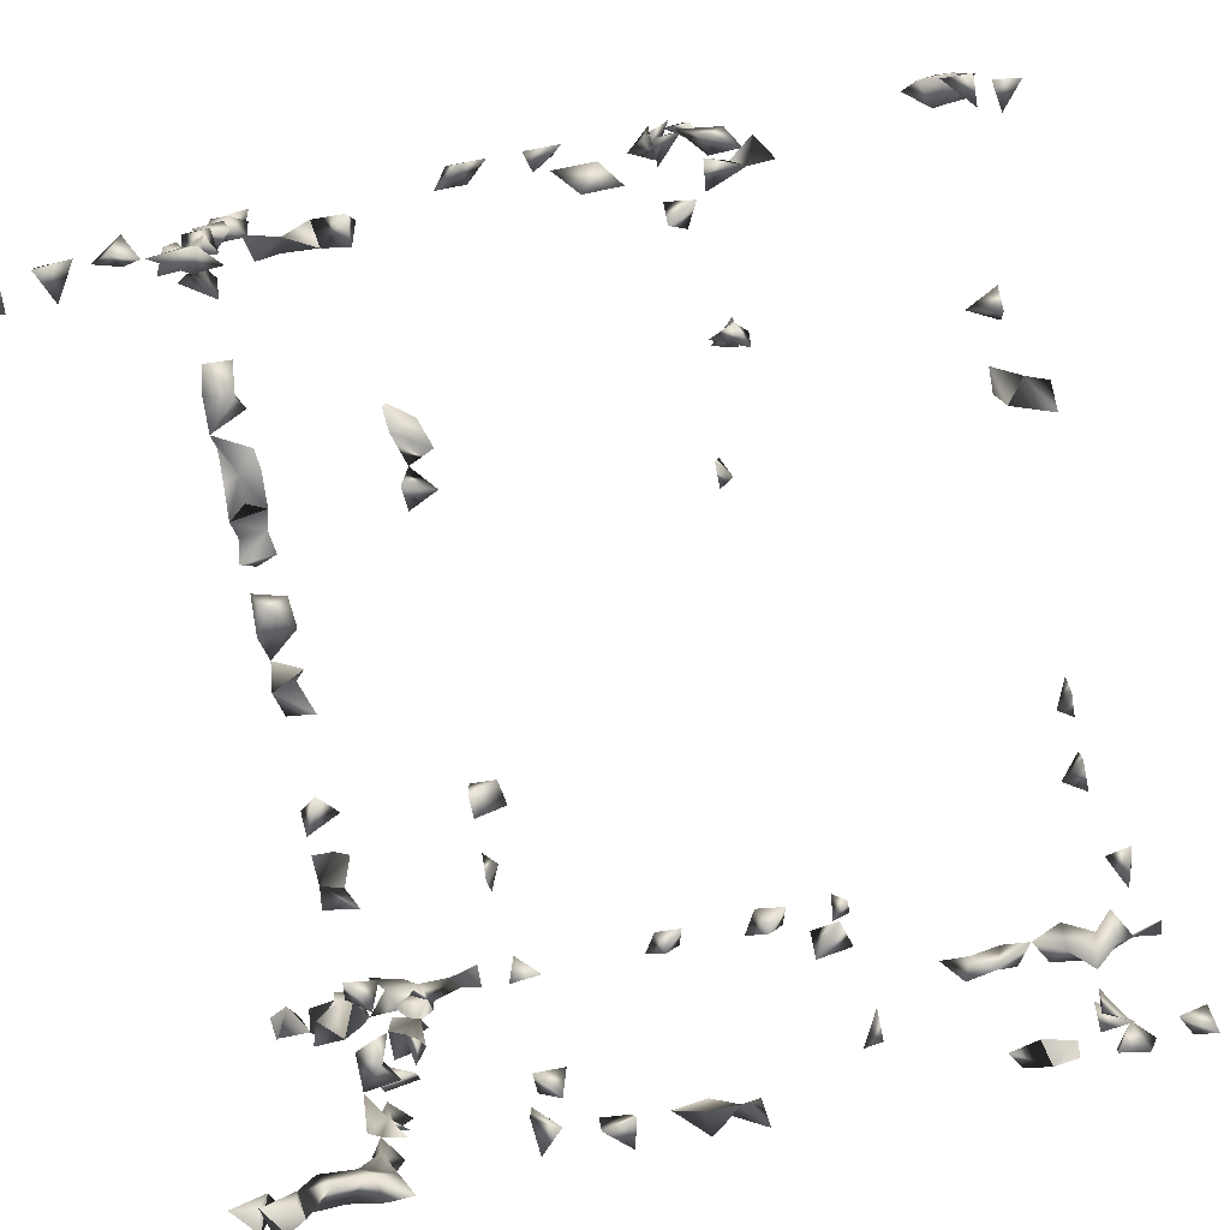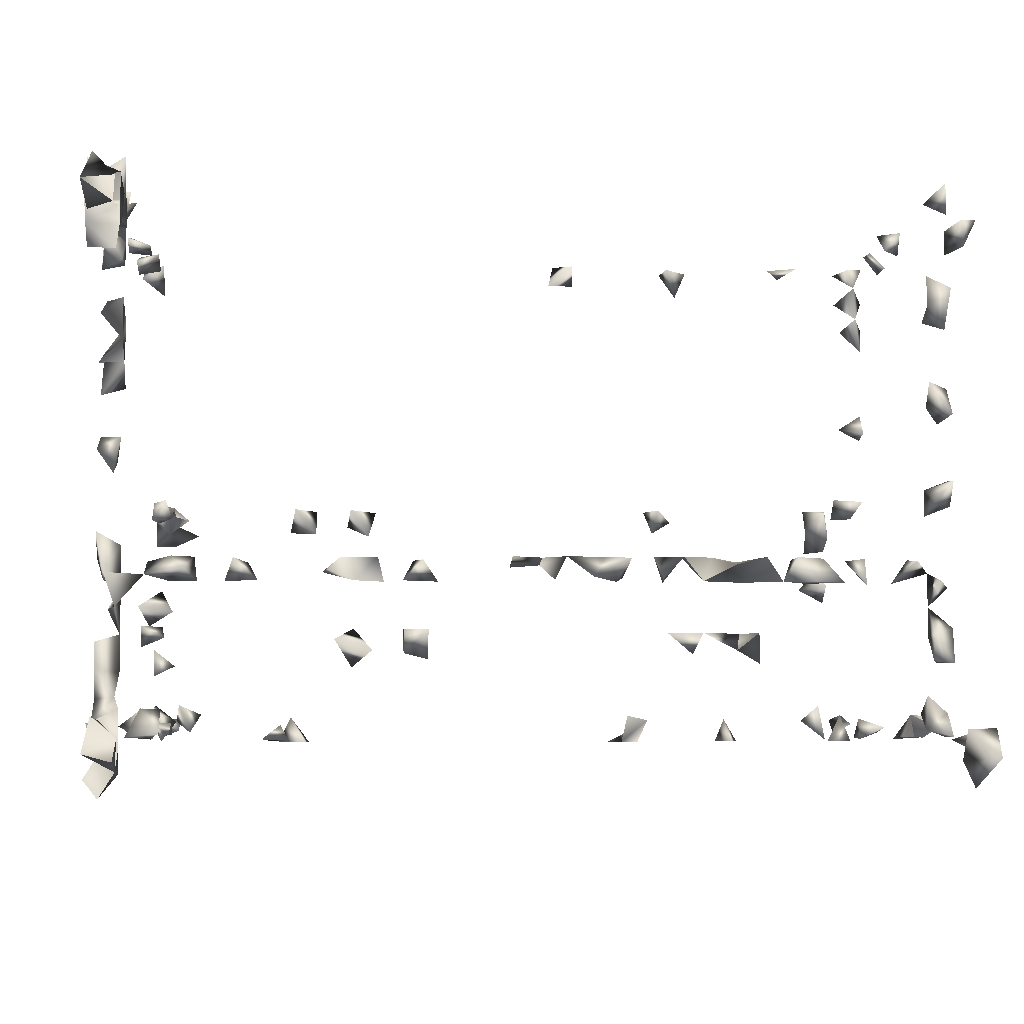
<metadata>
{"format":"obj","ext":"obj","renderer":"f3d","projection":"perspective","resolution":1024,"background":"white","views":[{"elev":-78.3,"azim":101.5,"up":"+Z"},{"elev":-5.7,"azim":-3.4,"up":"+Z"}]}
</metadata>
<code>
v -0.5665 -0.6042 0.4565
v -0.5665 -0.6306 0.3973
v 0.5304 -0.7109 -0.3357
v -0.5486 0.4606 -0.2643
v -0.5226 0.4557 -0.2349
v -0.5595 0.3729 0.08194
v 0.5465 0.4179 0.09853
v 0.5544 0.371 0.1104
v 0.5544 0.3888 0.08132
v -0.5552 -0.7137 0.3679
v -0.5236 -0.7175 0.3772
v -0.5643 -0.718 0.4061
v 0.5507 0.02655 0.4546
v -0.5236 -0.6011 0.3767
v -0.14 -0.5419 -0.04529
v -0.5217 -0.5997 0.4146
v -0.02435 -0.5341 -0.03989
v -0.5665 -0.6211 0.4283
v -0.5646 -0.6473 0.4488
v -0.5646 -0.6736 0.4069
v -0.5236 -0.6992 0.4147
v -0.5595 0.3817 -0.2525
v -0.5595 0.3949 -0.2148
v -0.5512 0.4606 0.1036
v -0.5533 0.4337 -0.2395
v -0.524 0.4606 0.07884
v 0.5639 -0.6079 -0.2728
v -0.5586 -0.6559 -0.294
v -0.5594 0.088 0.4552
v 0.5544 0.3889 0.04488
v 0.562 -0.6494 -0.2976
v -0.5236 -0.6348 0.367
v -0.5236 -0.633 0.4342
v 0.562 -0.6861 -0.299
v 0.562 -0.6533 -0.2609
v 0.562 -0.7202 -0.2989
v 0.5191 -0.6346 -0.276
v -0.5226 0.419 -0.2556
v -0.545 0.3418 -0.2737
v -0.5595 0.3687 0.04588
v -0.5575 -0.1723 0.4259
v -0.5568 0.3408 0.1104
v -0.546 0.4184 0.1043
v 0.5235 0.3991 0.04202
v 0.5233 -0.7063 -0.2639
v -0.5461 -0.6725 -0.2492
v -0.5205 -0.588 -0.2385
v -0.5401 -0.6374 -0.2525
v -0.1977 -0.5419 -0.04236
v -0.5263 -0.6489 0.3331
v -0.3518 -0.5351 -0.07202
v -0.3827 -0.5419 -0.04334
v -0.5177 -0.6053 -0.2853
v -0.5268 -0.5665 -0.2635
v -0.5586 -0.6056 -0.2561
v -0.5472 -0.5997 -0.301
v -0.5575 -0.4973 -0.1512
v -0.2963 0.3991 0.1085
v -0.3399 0.3991 0.07277
v 0.1015 0.03297 0.4561
v 0.07183 0.04717 0.4561
v 0.1014 0.02655 0.4227
v -0.5575 -0.5344 0.4197
v -0.5574 -0.5494 0.4542
v -0.5575 -0.4975 0.418
v 0.5525 -0.08814 -0.2545
v -0.552 -0.4958 -0.07035
v -0.5184 -0.3287 -0.1202
v -0.5575 -0.4971 0.1163
v -0.5575 -0.4614 0.4519
v -0.5575 -0.3695 0.4508
v -0.5565 -0.3922 0.4234
v -0.5236 -0.6637 0.3854
v -0.5646 -0.6503 0.3649
v 0.554 -0.6695 0.3782
v 0.5192 -0.6444 0.3374
v 0.1702 -0.5419 -0.06903
v 0.2222 -0.5419 -0.07198
v 0.5426 -0.5419 0.26
v 0.5243 -0.7154 0.3682
v 0.5131 -0.6731 0.3627
v -0.5226 0.3662 -0.2413
v -0.5575 -0.06056 0.4374
v -0.5347 0.3377 0.06425
v -0.5226 0.3781 0.07981
v 0.3263 -0.5411 -0.07202
v -0.1661 -0.5373 -0.07202
v -0.1198 -0.5164 -0.07202
v -0.5607 -0.6599 0.332
v -0.2623 -0.5419 -0.05781
v -0.5268 -0.5419 0.1105
v -0.3651 -0.4958 -0.04722
v -0.3954 -0.5082 -0.07202
v -0.5268 -0.5225 -0.253
v -0.5177 -0.6844 -0.3041
v -0.5586 -0.6323 -0.3252
v -0.5575 -0.129 -0.2614
v -0.5575 -0.5401 -0.01083
v 0.548 -0.5419 0.4134
v 0.5217 -0.5205 0.4318
v 0.5504 -0.5099 0.4542
v 0.5525 -0.2443 0.4539
v 0.5525 -0.1888 0.437
v 0.2722 0.3572 0.1104
v 0.2515 0.3975 0.1104
v 0.2672 0.088 0.4189
v -0.5217 -0.588 0.4651
v -0.5297 -0.4329 0.4542
v -0.5268 -0.5365 0.4441
v -0.5277 0.06812 0.4561
v -0.5615 -0.5889 0.4135
v 0.5544 0.3988 -0.04092
v 0.5544 0.3631 -0.01376
v 0.5544 0.3446 0.06451
v -0.5268 -0.4964 0.1787
v -0.5575 -0.2191 -0.2557
v -0.5575 -0.5167 -0.04486
v 0.3254 0.08679 -0.2737
v -0.5528 -0.4299 0.4234
v -0.5309 -0.4701 0.4234
v -0.5575 -0.152 0.4524
v -0.5575 -0.2008 0.442
v -0.5595 0.06277 0.4341
v -0.5236 -0.6303 0.3993
v -0.5528 -0.6897 0.446
v 0.5367 -0.4958 -0.1754
v 0.5516 -0.4958 -0.07684
v 0.5217 -0.5081 -0.1407
v 0.5525 -0.3534 -0.2423
v 0.08064 -0.5419 -0.06672
v 0.5211 -0.6865 -0.3018
v 0.2648 -0.5419 -0.0502
v 0.2355 -0.5241 -0.03989
v 0.3052 -0.5411 -0.03989
v 0.2713 -0.4958 -0.04386
v 0.5338 -0.6861 0.3409
v 0.01571 -0.5124 -0.03989
v -0.5595 0.3476 -0.222
v -0.3558 0.3861 -0.2737
v -0.521 -0.2513 -0.273
v -0.5208 -0.1698 -0.25
v -0.5207 -0.2156 -0.2389
v -0.536 0.4234 0.07358
v -0.5127 -0.2084 -0.2738
v -0.5226 0.2978 0.08878
v -0.5226 0.2182 0.07994
v -0.545 0.2472 0.07358
v 0.2832 0.08741 0.4561
v 0.2424 0.088 0.4539
v 0.4082 0.05146 0.4561
v 0.5365 0.01641 0.4234
v 0.5217 -0.007001 0.4469
v 0.2744 -0.5178 -0.07202
v -0.5417 -0.6145 -0.3497
v -0.2459 -0.512 -0.03989
v -0.5575 -0.5583 -0.2533
v -0.517 -0.6406 -0.2761
v 0.06412 0.02655 0.4242
v 0.5217 -0.5371 0.2938
v 0.5166 0.3677 0.1104
v -0.5508 -0.5043 0.4542
v -0.5299 -0.5616 0.4234
v -0.5498 -0.5419 0.3841
v 0.5218 -0.0603 -0.2717
v 0.3428 0.04278 -0.2737
v 0.5393 0.3991 0.009644
v 0.5544 0.04166 0.2008
v 0.5544 0.05559 0.09514
v 0.5544 0.05956 -0.02878
v -0.02616 -0.4958 -0.05186
v -0.5268 -0.5001 0.2626
v -0.5457 -0.4958 -0.1081
v -0.4918 0.3991 0.06619
v -0.3317 0.3719 0.1104
v 0.5152 0.3991 -0.2387
v 0.5465 0.4266 -0.2358
v 0.1896 0.3991 -0.2737
v 0.2239 0.3991 -0.257
v 0.5451 0.3991 -0.2136
v 0.2078 0.347 -0.2737
v -0.5298 0.1803 0.1043
v -0.5575 -0.4964 0.3782
v -0.5575 -0.5193 0.3312
v -0.5522 -0.4958 0.2944
v -0.5613 -0.5989 0.3778
v -0.5575 -0.005847 0.4538
v 0.5231 -0.3919 -0.241
v 0.227 -0.4958 -0.06049
v 0.1973 -0.541 -0.03989
v 0.1594 -0.5274 -0.03989
v 0.3461 -0.5406 -0.03989
v 0.3441 -0.497 -0.03989
v -0.5169 0.3377 -0.2149
v -0.5385 -0.3248 -0.2717
v -0.5069 -0.2938 -0.2738
v -0.5533 0.2684 -0.2575
v -0.5575 -0.4959 -0.01877
v -0.5533 0.2069 0.07502
v -0.5533 0.2754 0.09365
v -0.552 0.2304 0.1043
v -0.5533 0.3158 0.08682
v -0.361 0.07108 -0.2737
v -0.5575 -0.06046 -0.2678
v -0.545 -0.1027 -0.241
v -0.5279 0.088 0.4126
v -0.5268 -0.1427 0.4286
v -0.5226 0.26 0.09931
v -0.5038 0.3377 0.0864
v 0.4437 0.07078 0.4561
v 0.5451 -0.5517 0.4542
v 0.2501 0.05079 0.4561
v 0.4192 0.02655 0.437
v 0.4763 -0.4958 -0.07129
v 0.5525 -0.5069 0.1867
v 0.554 0.02655 -0.0364
v -0.5177 -0.6465 -0.3161
v -0.5268 -0.5178 0.2112
v -0.5545 -0.4958 0.2258
v -0.2058 -0.4958 -0.04344
v -0.2701 -0.4958 -0.05881
v -0.5357 -0.4958 0.08187
v -0.4463 -0.5419 -0.05701
v -0.2298 -0.316 -0.1227
v -0.1608 -0.3286 -0.1234
v -0.5207 -0.3001 -0.2319
v -0.4904 -0.3287 -0.2334
v -0.5574 -0.5107 -0.2717
v 0.5217 -0.5326 0.3335
v 0.09655 -0.5286 -0.03989
v 0.5398 -0.4958 0.3186
v 0.5228 -0.4958 0.2767
v 0.5523 -0.5419 0.3159
v 0.5525 -0.2258 0.4239
v 0.5524 -0.1407 0.4234
v 0.538 -0.1041 0.4542
v 0.5217 -0.133 0.4407
v -0.2404 0.3813 0.1104
v 0.5417 -0.4958 0.1409
v 0.5422 -0.305 -0.241
v 0.2657 0.3991 0.0753
v 0.534 0.0748 -0.2737
v 0.3557 0.07323 -0.2737
v 0.5525 -0.3118 -0.2713
v 0.5544 0.05254 0.4043
v 0.5242 0.088 0.2115
v 0.5544 0.06951 0.2308
v 0.3392 0.088 -0.2406
v 0.5525 -0.03657 -0.2618
v -0.5582 0.3377 -0.1684
v -0.5575 -0.5063 0.169
v -0.5575 -0.5378 0.2065
v -0.5299 -0.4958 0.342
v -0.5516 -0.3444 0.4234
v -0.5269 -0.5419 0.2366
v -0.5575 -0.5419 0.09392
v -0.4957 -0.4958 -0.04626
v -0.5323 -0.5419 -0.1071
v -0.5268 -0.5209 -0.1416
v -0.556 -0.5419 -0.1871
v -0.5268 -0.3805 0.4526
v 0.2168 0.3377 -0.2314
v 0.5217 -0.346 -0.27
v 0.542 -0.3845 -0.2717
v 0.5161 -0.3122 -0.2733
v 0.2526 -0.3181 -0.1272
v 0.2017 -0.3287 -0.1284
v 0.3005 -0.4958 -0.06555
v 0.3287 -0.3282 -0.1279
v 0.1107 -0.5254 -0.07202
v 0.122 -0.4958 -0.06481
v 0.009291 -0.5419 -0.05232
v 0.03315 -0.4958 -0.06734
v 0.07892 -0.4958 -0.04705
v 0.1296 -0.5419 -0.04186
v 0.5525 -0.5186 -0.1306
v 0.5516 -0.5419 0.1487
v 0.5217 -0.5175 0.1598
v 0.3832 -0.5178 -0.03989
v 0.5025 -0.5419 -0.04445
v 0.5217 -0.5407 0.1913
v 0.2194 -0.2903 -0.1269
v 0.267 -0.2852 -0.1273
v -0.4806 0.3377 -0.2304
v -0.3071 0.3975 -0.2737
v -0.4927 -0.3287 -0.2664
v -0.5533 0.3015 -0.2463
v -0.4985 0.3377 -0.2593
v -0.5595 0.06261 -0.07048
v -0.532 0.3991 0.04821
v -0.521 -0.08872 -0.2722
v -0.5207 -0.1251 -0.235
v -0.5569 -0.02518 0.4234
v -0.5313 0.3663 0.1104
v 0.2362 -0.3287 -0.1578
v 0.1741 -0.4958 -0.07101
v 0.364 -0.5022 -0.07202
v 0.5525 -0.5142 0.02971
v 0.5338 -0.5419 -0.07051
v 0.5525 -0.5149 0.2905
v 0.5544 0.0449 0.005652
v -0.5177 -0.6027 -0.3189
v -0.5361 -0.5419 0.06362
v -0.4302 -0.5142 -0.07202
v -0.4669 -0.5121 -0.07202
v -0.5207 -0.2542 -0.2304
v -0.4923 -0.2886 -0.1203
v -0.5268 -0.5168 -0.1908
v -0.5575 -0.476 -0.2667
v 0.519 0.3571 0.07382
v -0.1982 0.3991 0.1073
v 0.5141 0.3991 -0.01943
v 0.5465 0.1317 -0.2476
v 0.5235 0.1022 -0.2334
v 0.5157 0.1195 -0.2621
v 0.5074 0.02655 0.3981
v 0.516 0.02655 0.3553
v 0.5544 0.05217 0.3608
v 0.5544 0.07664 0.1932
v 0.5181 0.1299 0.07382
v 0.5544 0.3902 -0.2702
v 0.5217 -0.01304 -0.2695
v -0.1292 -0.2962 -0.1237
v -0.5245 0.3377 -0.152
v -0.5595 0.381 -0.1513
v -0.5268 -0.5215 0.3681
v -0.5268 -0.5408 0.2918
v -0.5575 -0.526 0.2737
v -0.5639 -0.6189 0.3467
v -0.5268 -0.5223 -0.02743
v -0.5473 -0.5419 -0.0633
v -0.5566 -0.5419 -0.1519
v -0.5268 -0.1809 0.4359
v 0.2368 0.3691 -0.2737
v 0.2977 -0.3287 -0.1519
v 0.1989 -0.5053 -0.03989
v 0.0454 -0.5367 -0.03989
v 0.5483 -0.5319 -0.2717
v 0.5513 -0.4884 -0.241
v 0.5508 -0.4752 -0.2717
v 0.5525 -0.4277 -0.2578
v 0.5515 -0.5419 0.06102
v 0.528 -0.5419 0.03537
v 0.371 -0.5392 -0.07202
v -0.3133 0.3655 -0.2737
v -0.3371 0.3991 -0.2336
v -0.524 0.3007 -0.2644
v -0.5595 0.3538 -0.1248
v -0.5442 0.088 -0.09979
v -0.3287 0.06072 -0.2737
v -0.3687 0.02655 -0.2718
v -0.3409 0.02655 -0.2507
v -0.521 -0.1333 -0.2713
v 0.5055 0.02655 0.4442
v 0.296 0.3991 0.09321
v 0.4061 -0.4958 -0.06924
v 0.5217 -0.5092 -0.0584
v 0.524 -0.5419 -0.139
v 0.5217 -0.5413 -0.1736
v -0.1615 -0.3287 -0.1569
v -0.1899 -0.5107 -0.07202
v -0.1618 -0.2904 -0.1234
v -0.2561 -0.3287 -0.1377
v -0.2284 -0.5357 -0.07202
v -0.4347 -0.5008 -0.03989
v -0.5199 -0.2985 -0.148
v -0.4863 -0.3287 -0.1367
v -0.5303 -0.5419 -0.2211
v -0.5428 -0.4958 -0.2296
v -0.5575 -0.5248 -0.2246
v 0.5253 -0.2641 0.4234
v 0.5436 0.3271 0.1045
v -0.2108 0.3991 0.06771
v 0.4981 0.07056 -0.2737
v 0.5217 -0.04834 -0.2414
v 0.5157 0.1522 -0.2411
v 0.5487 0.02655 0.324
v 0.5412 0.02655 0.3768
v 0.5515 -0.08852 0.4234
v 0.3296 -0.3287 -0.1708
v -0.1518 -0.4958 -0.0435
v -0.5257 0.088 -0.04578
v -0.5268 -0.5159 0.4102
v -0.529 -0.5419 0.3407
v -0.4956 -0.5419 -0.06585
v -0.5268 -0.5161 -0.08354
v -0.5268 -0.03971 0.4522
v 0.3055 -0.2974 -0.1276
v -0.1273 -0.3287 -0.1238
v 0.5228 -0.4551 -0.241
v 0.5525 -0.5271 -0.1761
v 0.5525 -0.5075 0.06461
v 0.562 -0.6958 -0.262
v 0.5223 -0.4958 0.01812
v 0.4083 -0.531 -0.07202
v -0.5533 0.2353 -0.2431
v -0.524 0.2207 -0.2644
v 0.4497 0.02655 0.4551
v 0.5217 -0.5096 -0.1023
v 0.5195 0.02655 0.0001067
v -0.2043 -0.3287 -0.1528
v -0.4634 -0.5183 -0.03989
v -0.5575 -0.5064 -0.1851
v -0.2455 0.3991 0.08287
v 0.5465 0.1127 0.09335
v 0.541 0.088 0.071
v 0.2494 0.3377 -0.2386
v -0.5268 0.003163 0.4348
v 0.5217 -0.4178 -0.2706
v 0.5217 -0.4887 -0.262
v 0.4982 -0.4961 -0.03989
v 0.5217 -0.5019 0.05246
v -0.5226 0.2608 -0.2455
v -0.509 0.088 -0.07721
v 0.5233 -0.2215 0.4542
v -0.1284 -0.3287 -0.165
v -0.2321 -0.3287 -0.1765
v -0.2975 0.3991 0.07086
v 0.5157 0.08847 0.101
v 0.5235 -0.4958 -0.2174
v -0.5268 -0.0654 -0.249
f 10 12 21
f 21 11 10
f 11 12 21
f 10 11 12
f 33 18 1
f 33 19 18
f 1 19 33
f 1 18 19
f 31 35 37
f 27 31 37
f 37 35 27
f 35 31 27
f 4 5 38
f 38 25 4
f 5 25 38
f 25 5 4
f 55 53 47
f 47 53 54
f 53 55 56
f 56 55 54
f 56 54 53
f 20 73 74
f 73 20 2
f 2 20 74
f 74 73 32
f 85 84 40
f 6 40 84
f 92 52 51
f 93 92 51
f 52 92 93
f 51 52 93
f 111 18 16
f 111 18 2
f 120 119 70
f 119 108 70
f 108 119 120
f 120 108 70
f 32 73 124
f 124 73 2
f 2 33 124
f 2 18 33
f 16 33 124
f 16 18 33
f 12 21 125
f 125 21 20
f 125 20 12
f 12 20 21
f 131 34 3
f 3 36 131
f 3 34 36
f 36 45 131
f 136 81 76
f 136 76 75
f 75 76 81
f 80 81 136
f 75 80 136
f 81 80 75
f 138 82 23
f 138 23 22
f 22 23 82
f 39 82 138
f 22 39 138
f 82 39 22
f 43 85 143
f 6 43 143
f 143 43 24
f 143 43 26
f 24 26 143
f 43 26 24
f 144 142 140
f 144 140 116
f 116 142 144
f 132 133 135
f 153 132 78
f 78 133 153
f 133 132 78
f 153 134 132
f 135 134 132
f 156 55 47
f 54 55 156
f 157 46 28
f 157 48 46
f 28 48 157
f 28 46 48
f 60 61 158
f 158 62 60
f 61 62 158
f 62 61 60
f 7 9 160
f 160 8 7
f 7 8 9
f 63 64 161
f 64 109 161
f 161 120 70
f 161 70 65
f 65 70 120
f 162 107 64
f 162 109 107
f 64 107 109
f 64 111 162
f 111 64 63
f 163 162 111
f 163 111 63
f 182 163 63
f 63 65 182
f 124 32 14
f 185 111 2
f 14 111 185
f 111 16 14
f 14 16 124
f 188 153 133
f 135 153 188
f 188 135 133
f 198 147 146
f 147 198 200
f 146 181 198
f 200 198 181
f 200 181 146
f 6 84 201
f 201 42 6
f 110 123 205
f 205 123 29
f 29 110 205
f 123 110 29
f 199 200 207
f 200 199 147
f 207 147 145
f 145 199 207
f 145 147 199
f 207 200 146
f 146 147 207
f 42 201 208
f 208 201 145
f 208 145 84
f 84 145 201
f 210 100 99
f 99 101 210
f 210 101 100
f 99 100 101
f 148 149 211
f 106 148 211
f 211 149 106
f 149 148 106
f 95 157 216
f 216 157 28
f 28 95 216
f 28 95 157
f 232 230 228
f 232 228 159
f 159 228 230
f 165 242 247
f 247 242 118
f 118 165 247
f 242 165 118
f 217 218 250
f 115 217 250
f 250 218 115
f 218 217 115
f 171 217 254
f 254 218 171
f 218 217 171
f 254 251 217
f 218 251 254
f 251 218 217
f 69 221 255
f 255 91 69
f 69 91 221
f 260 253 71
f 72 253 260
f 71 72 260
f 253 72 71
f 187 262 263
f 262 187 129
f 129 262 263
f 129 187 263
f 262 243 129
f 129 239 262
f 243 239 129
f 243 262 264
f 264 262 239
f 239 243 264
f 86 153 267
f 267 134 86
f 86 134 153
f 267 153 135
f 134 135 267
f 271 170 137
f 271 137 17
f 17 170 271
f 17 137 170
f 273 270 269
f 229 270 273
f 273 269 130
f 130 269 274
f 274 229 130
f 269 270 274
f 274 270 229
f 238 276 277
f 214 238 277
f 276 238 214
f 280 277 276
f 214 277 280
f 280 276 214
f 285 226 225
f 195 226 285
f 195 225 226
f 285 225 194
f 194 195 285
f 225 195 194
f 287 283 193
f 82 283 287
f 287 193 82
f 82 193 283
f 143 173 289
f 289 173 85
f 173 143 85
f 289 85 40
f 289 40 6
f 6 143 289
f 42 208 293
f 293 208 85
f 84 85 208
f 293 85 43
f 293 43 6
f 6 42 293
f 294 281 265
f 266 281 294
f 265 266 294
f 281 266 265
f 192 278 296
f 278 192 191
f 86 192 296
f 86 191 192
f 79 231 299
f 79 159 231
f 299 232 79
f 232 159 79
f 299 231 230
f 159 230 231
f 230 232 299
f 301 216 53
f 53 56 301
f 53 56 216
f 56 154 301
f 56 96 154
f 56 96 216
f 154 216 301
f 96 154 216
f 302 255 221
f 91 255 302
f 302 221 91
f 140 142 305
f 116 140 305
f 305 142 116
f 309 44 30
f 9 44 309
f 9 30 44
f 30 114 309
f 114 30 9
f 114 9 8
f 309 160 9
f 311 166 112
f 113 166 311
f 112 113 311
f 166 113 112
f 245 246 318
f 318 246 167
f 167 245 318
f 246 245 167
f 175 176 320
f 320 179 175
f 176 179 320
f 179 176 175
f 182 252 325
f 182 183 325
f 182 183 252
f 327 326 184
f 327 184 171
f 326 184 171
f 254 326 327
f 171 254 327
f 171 254 326
f 328 185 2
f 2 74 328
f 74 89 328
f 328 89 50
f 89 74 50
f 32 50 328
f 32 50 74
f 14 185 328
f 14 32 328
f 117 197 329
f 329 197 98
f 197 117 98
f 330 329 98
f 98 117 330
f 121 122 332
f 332 122 41
f 122 121 41
f 332 206 121
f 41 206 332
f 41 121 206
f 178 180 333
f 333 180 177
f 177 178 333
f 180 178 177
f 335 189 77
f 335 190 189
f 77 189 190
f 77 295 335
f 335 295 190
f 77 190 295
f 335 188 133
f 335 188 78
f 78 133 188
f 133 189 335
f 78 189 335
f 189 133 78
f 229 273 336
f 336 273 130
f 130 229 336
f 336 272 271
f 137 272 336
f 336 271 137
f 272 271 137
f 343 278 191
f 86 296 343
f 343 191 86
f 345 344 284
f 139 344 345
f 345 284 139
f 139 284 344
f 347 324 249
f 323 324 347
f 249 323 347
f 324 323 249
f 351 350 349
f 202 349 350
f 202 350 351
f 351 349 202
f 141 291 352
f 352 141 97
f 97 141 291
f 97 290 352
f 97 204 290
f 291 204 97
f 352 291 290
f 204 290 291
f 151 152 353
f 13 151 353
f 353 152 13
f 152 151 13
f 104 240 354
f 354 240 105
f 354 105 104
f 104 105 240
f 322 359 361
f 361 359 224
f 224 322 361
f 363 220 155
f 90 220 363
f 363 155 90
f 90 155 220
f 363 219 155
f 49 155 363
f 49 155 219
f 363 360 219
f 363 360 49
f 49 219 360
f 366 365 306
f 68 365 366
f 366 306 68
f 68 306 365
f 367 156 47
f 47 54 367
f 54 94 367
f 156 94 54
f 368 308 227
f 94 308 368
f 94 227 308
f 369 227 156
f 94 156 227
f 369 368 227
f 156 367 369
f 368 367 94
f 369 367 259
f 367 307 259
f 307 367 368
f 371 309 114
f 371 114 8
f 160 309 371
f 8 160 371
f 241 313 373
f 313 314 373
f 373 314 241
f 314 313 241
f 66 248 374
f 374 164 66
f 66 164 248
f 248 321 374
f 374 321 164
f 321 248 164
f 375 313 312
f 375 314 313
f 312 314 375
f 314 313 312
f 377 376 317
f 377 317 316
f 316 376 377
f 316 317 376
f 377 315 244
f 151 315 377
f 377 244 151
f 151 244 315
f 378 236 235
f 378 235 234
f 234 236 378
f 234 235 236
f 380 88 87
f 380 87 15
f 15 88 380
f 15 87 88
f 120 161 382
f 65 120 382
f 382 161 109
f 161 65 63
f 382 182 65
f 382 325 182
f 163 325 382
f 163 182 325
f 109 162 382
f 162 163 382
f 163 325 383
f 383 183 163
f 325 183 163
f 383 325 252
f 383 252 183
f 385 330 67
f 67 117 385
f 330 117 67
f 329 330 385
f 117 329 385
f 330 384 385
f 385 384 257
f 385 330 257
f 384 330 257
f 257 258 385
f 385 257 172
f 385 258 172
f 258 257 172
f 83 292 386
f 386 186 83
f 83 186 292
f 265 334 387
f 387 334 282
f 387 282 265
f 265 282 334
f 387 379 334
f 268 379 387
f 268 334 387
f 268 334 379
f 224 359 388
f 388 322 224
f 275 357 390
f 357 358 390
f 358 357 128
f 126 275 390
f 126 128 275
f 390 358 126
f 358 128 126
f 391 341 297
f 297 341 342
f 392 45 36
f 392 36 34
f 392 131 45
f 34 131 392
f 394 343 296
f 278 343 394
f 296 355 394
f 394 355 278
f 355 296 278
f 397 212 209
f 397 209 150
f 150 212 397
f 150 209 212
f 298 356 398
f 398 356 127
f 127 298 398
f 356 298 127
f 398 357 275
f 128 357 398
f 398 275 128
f 215 300 399
f 399 300 169
f 169 215 399
f 300 215 169
f 222 303 304
f 304 364 401
f 364 304 303
f 401 364 222
f 364 303 222
f 222 384 401
f 222 304 384
f 401 384 256
f 256 304 401
f 384 304 256
f 259 331 402
f 259 307 331
f 402 369 259
f 368 369 402
f 307 368 402
f 57 307 402
f 57 258 307
f 402 331 57
f 331 258 57
f 331 307 258
f 310 372 403
f 403 372 237
f 237 310 403
f 372 310 237
f 261 333 406
f 406 333 180
f 180 261 406
f 180 261 333
f 407 386 292
f 186 386 407
f 407 292 186
f 408 340 187
f 263 340 408
f 187 263 408
f 187 263 340
f 409 339 337
f 337 338 409
f 339 338 337
f 409 389 339
f 338 339 389
f 279 356 410
f 410 356 213
f 213 279 410
f 356 279 213
f 341 391 411
f 411 342 341
f 411 391 297
f 411 393 342
f 297 393 411
f 297 342 393
f 286 346 412
f 412 346 196
f 412 286 196
f 346 286 196
f 395 396 412
f 412 396 196
f 196 395 412
f 396 395 196
f 348 381 413
f 413 381 288
f 288 348 413
f 381 348 288
f 233 370 414
f 414 370 102
f 370 233 102
f 103 233 414
f 102 103 414
f 233 103 102
f 415 388 359
f 322 388 415
f 415 359 322
f 416 400 362
f 223 400 416
f 416 362 223
f 223 362 400
f 58 174 417
f 417 174 59
f 417 59 58
f 58 59 174
f 319 405 418
f 418 404 319
f 319 404 405
f 418 405 168
f 168 404 418
f 405 404 168
f 389 409 419
f 419 409 338
f 338 389 419
f 420 290 203
f 204 290 420
f 203 204 420
f 290 204 203

</code>
